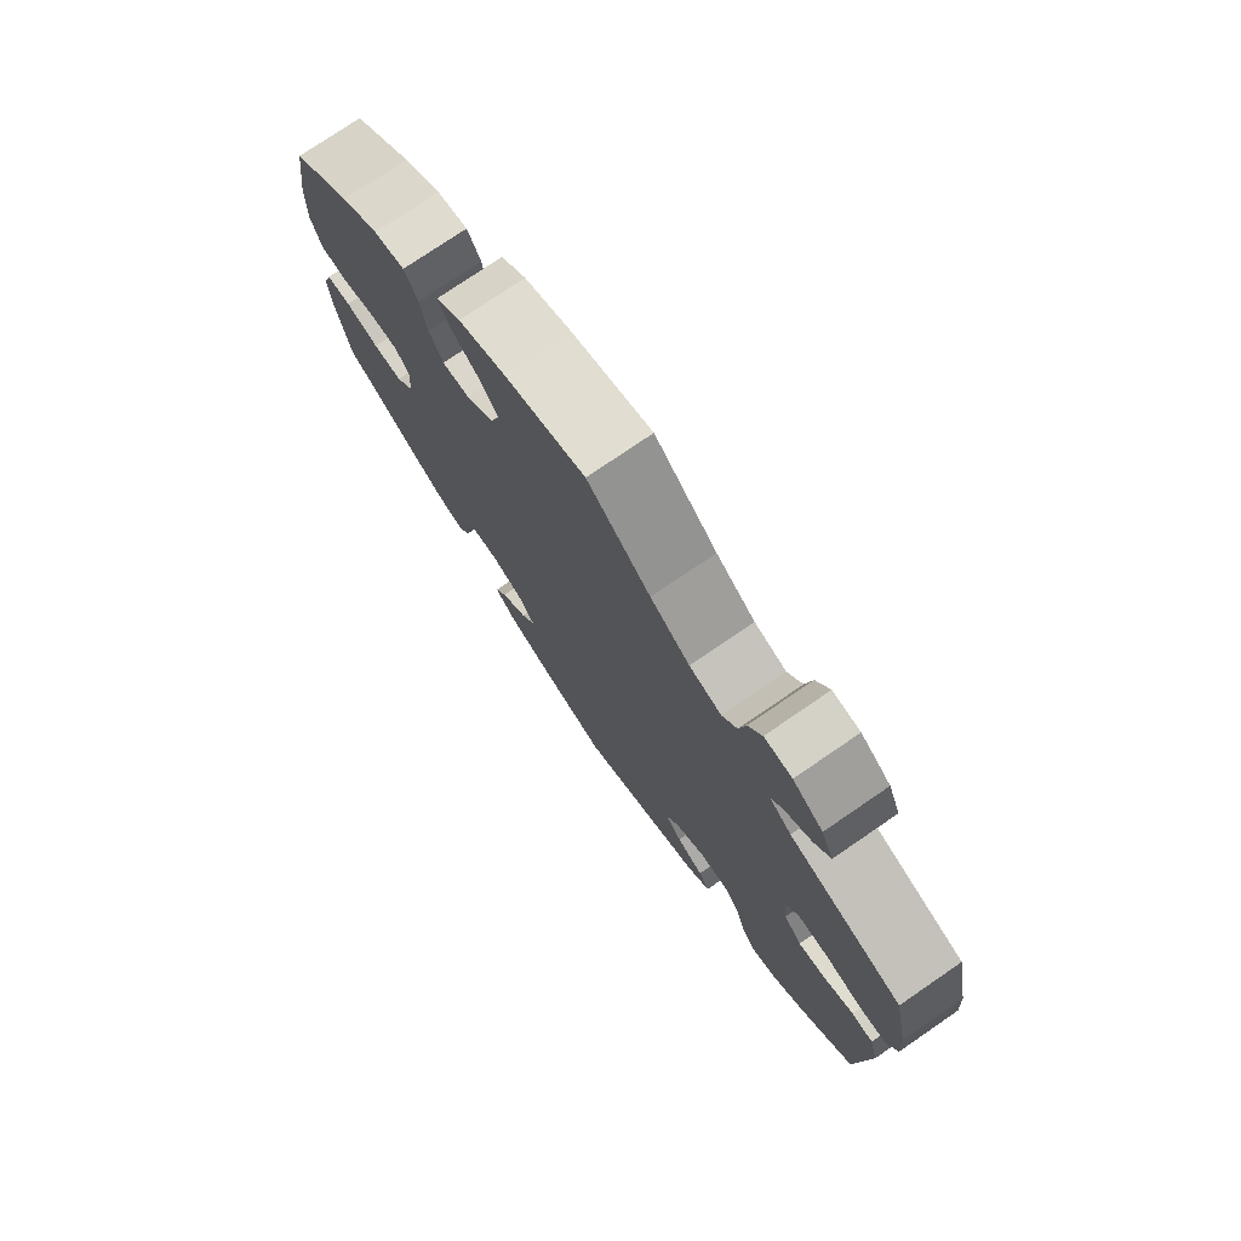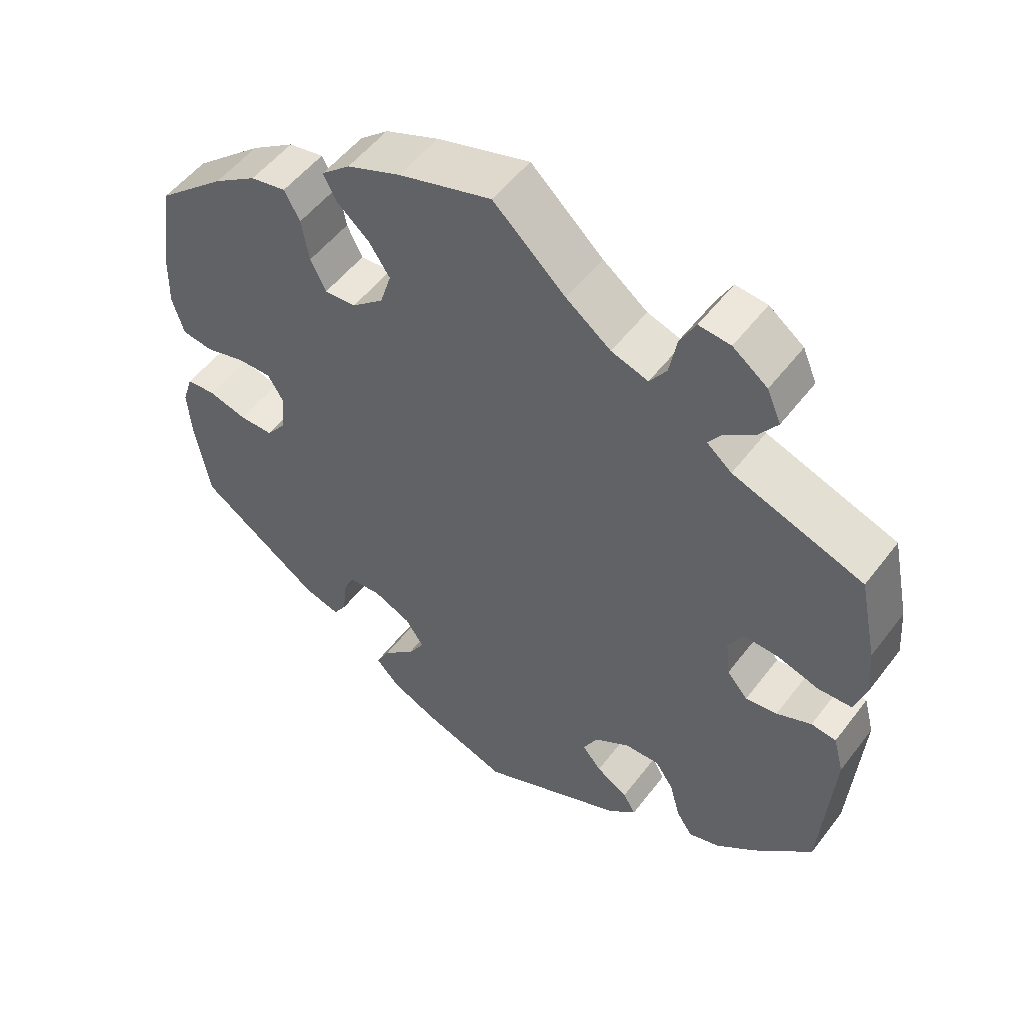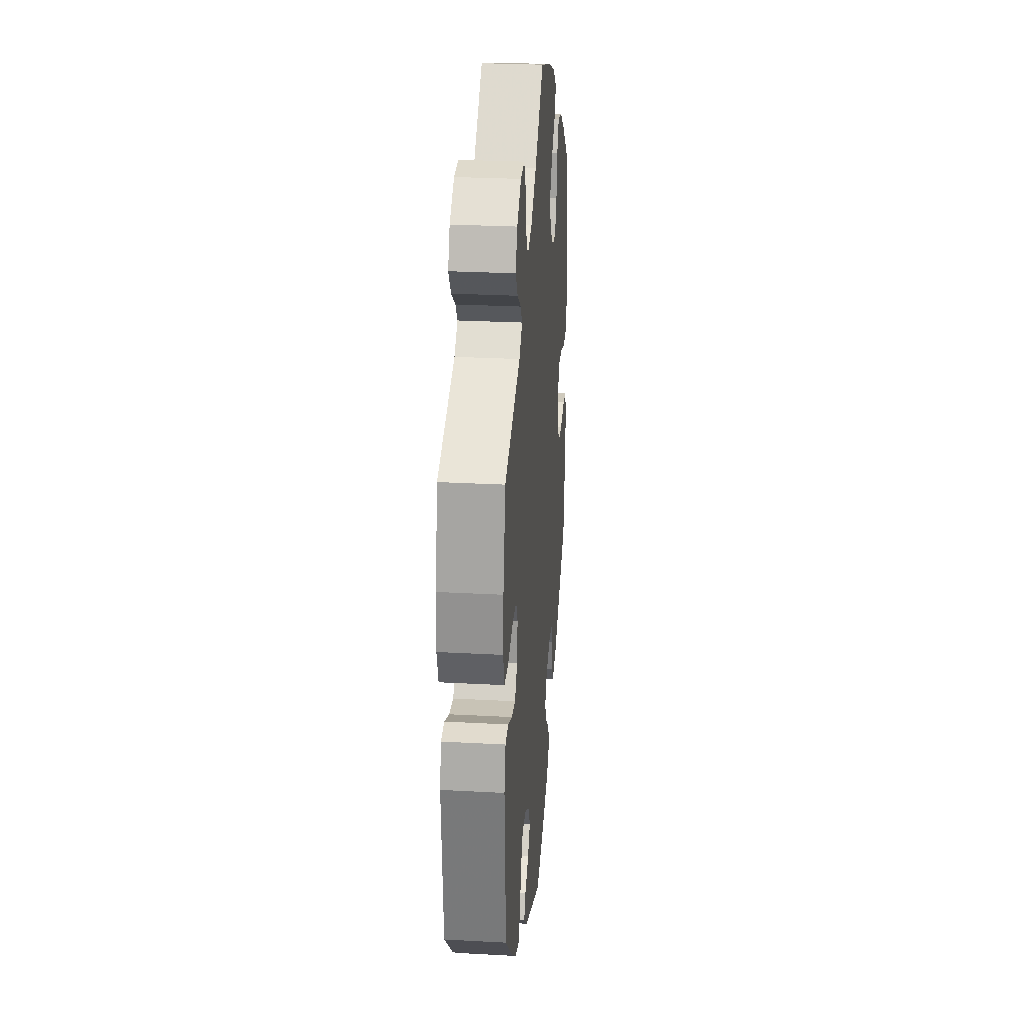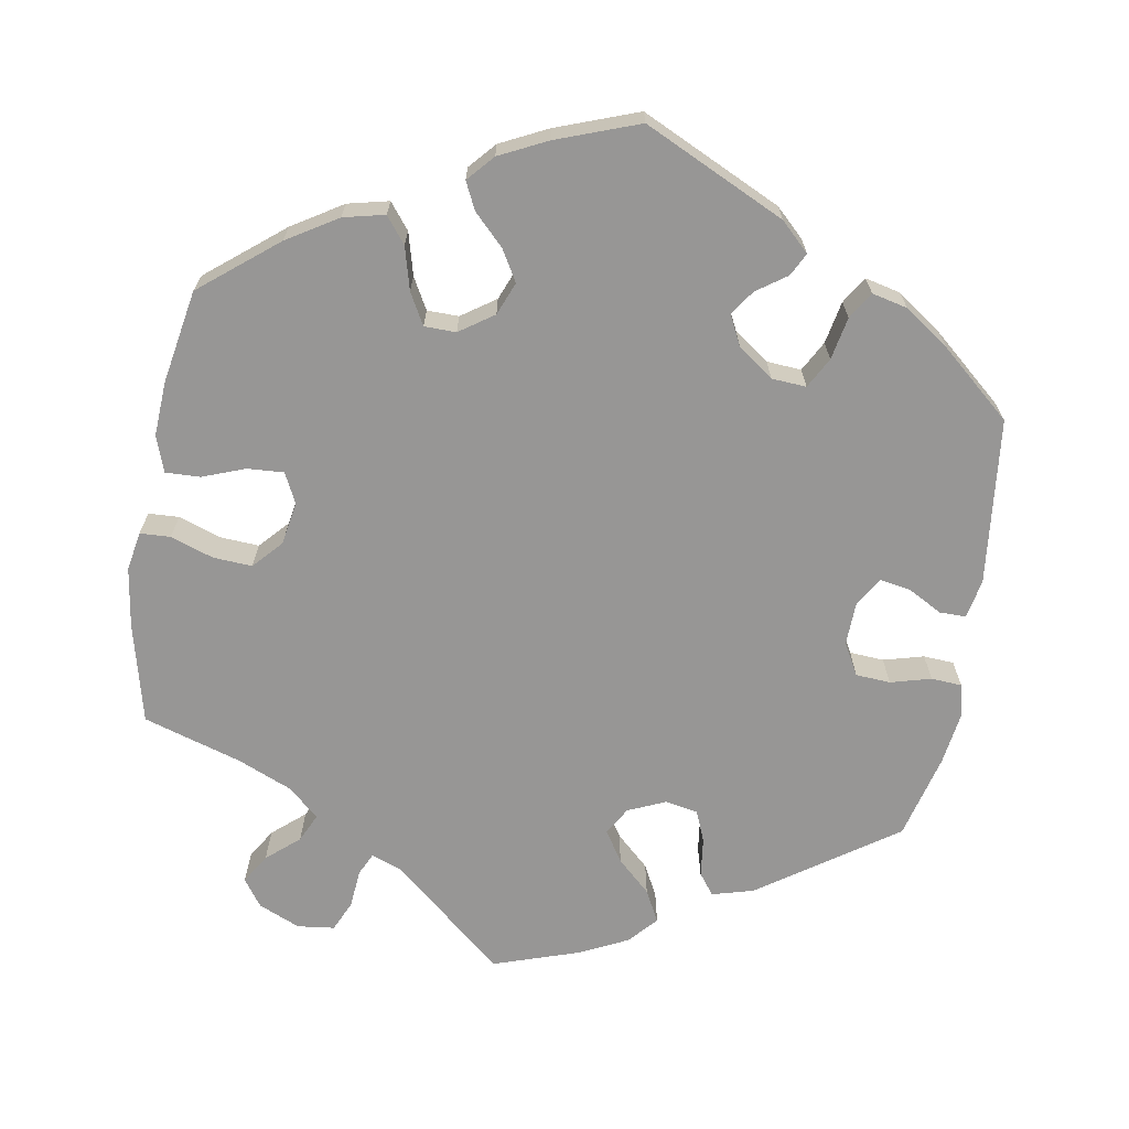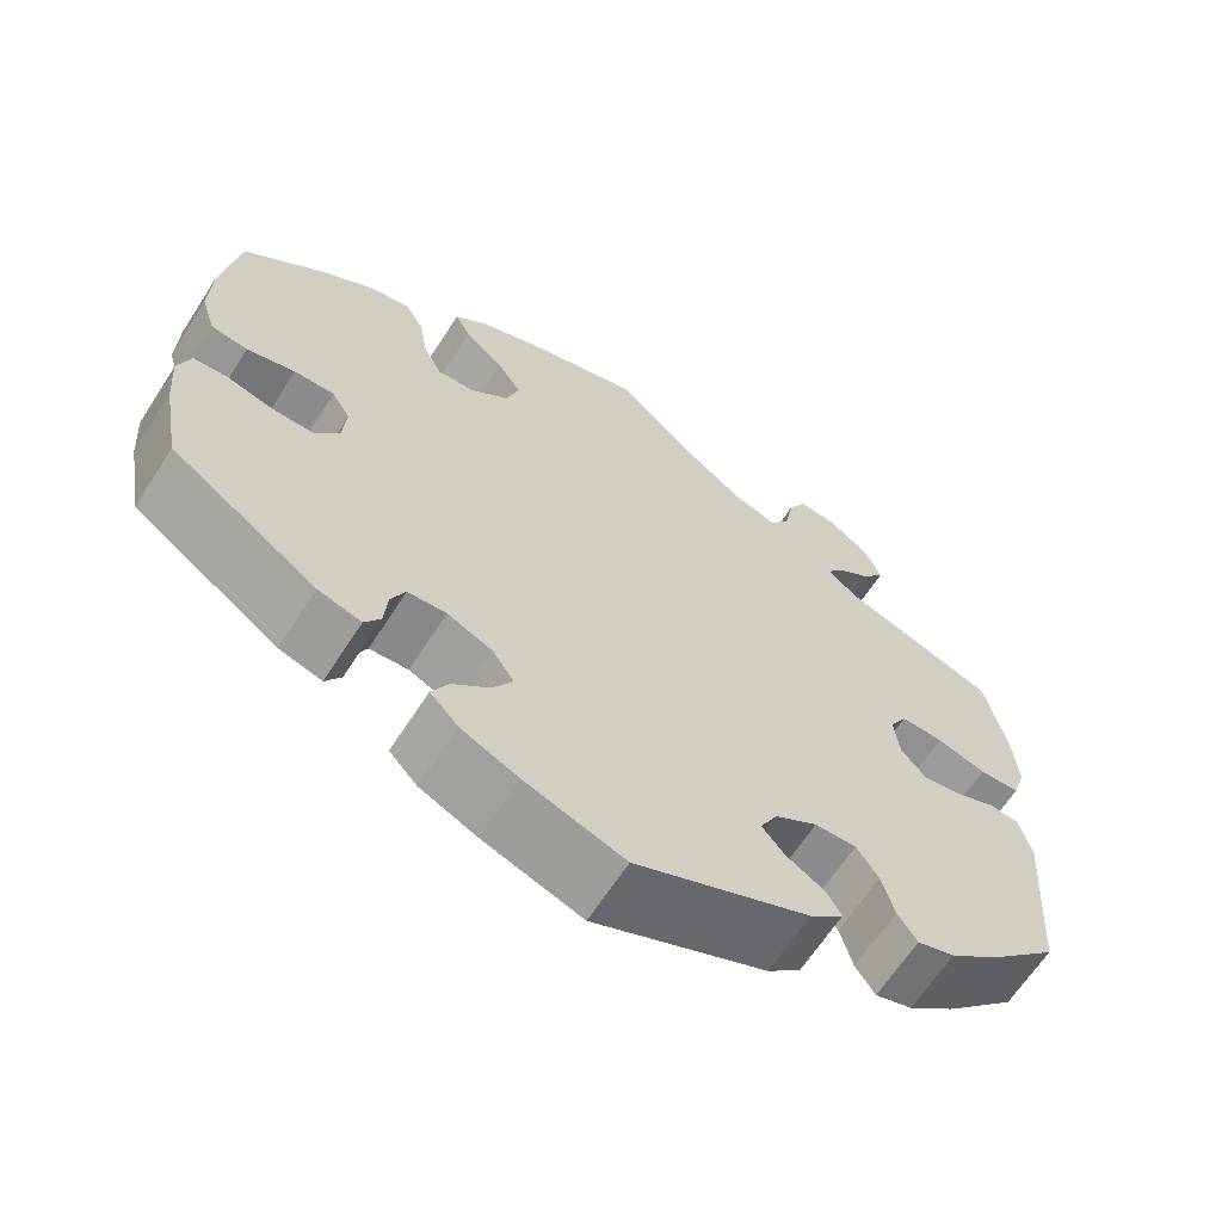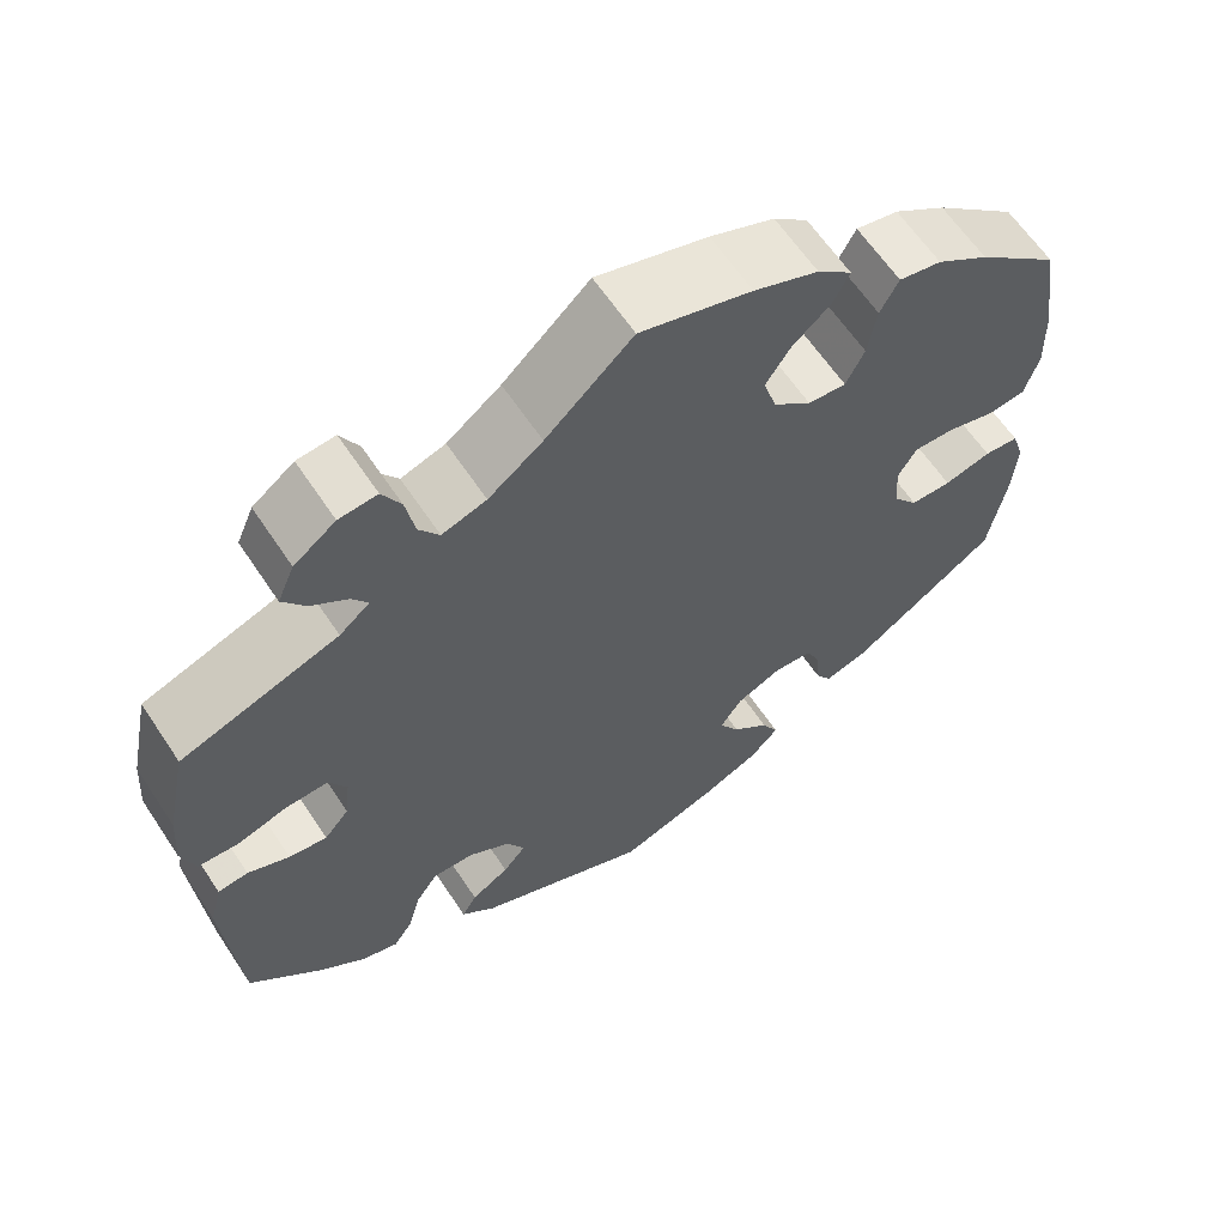
<metadata>
{"format":"obj","ext":"obj","renderer":"f3d","projection":"perspective","resolution":1024,"background":"white","views":[{"elev":76.1,"azim":-124.4,"up":"+Z"},{"elev":52.3,"azim":-143.8,"up":"+Z"},{"elev":27.3,"azim":-85.2,"up":"+Z"},{"elev":-68.0,"azim":110.5,"up":"+Y"},{"elev":-64.8,"azim":147.2,"up":"+Z"},{"elev":62.4,"azim":-33.5,"up":"+Z"}]}
</metadata>
<code>
v 0.334 0.07 -0.403
v 0.285 0.07 -0.417
v 0.267 0.07 -0.389
v 0.263 0.07 -0.342
v 0.247 0.07 -0.307
v 0.203 0.07 -0.304
v 0.152 0.07 -0.327
v 0.127 0.07 -0.364
v 0.15 0.07 -0.402
v 0.192 0.07 -0.439
v 0.211 0.07 -0.475
v 0.179 0.07 -0.509
v 0.114 0.07 -0.539
v 0.001 0.07 -0.578
v -0.196 0.07 -0.491
v -0.234 0.07 -0.457
v -0.217 0.07 -0.428
v -0.174 0.07 -0.402
v -0.148 0.07 -0.371
v -0.168 0.07 -0.333
v -0.216 0.07 -0.303
v -0.263 0.07 -0.302
v -0.288 0.07 -0.339
v -0.302 0.07 -0.391
v -0.324 0.07 -0.424
v -0.366 0.07 -0.411
v -0.419 0.07 -0.369
v -0.5 0.07 -0.289
v -0.516 0.07 -0.076
v -0.502 0.07 -0.023
v -0.468 0.07 -0.019
v -0.421 0.07 -0.039
v -0.378 0.07 -0.045
v -0.35 0.07 -0.012
v -0.344 0.07 0.04
v -0.364 0.07 0.076
v -0.412 0.07 0.074
v -0.468 0.07 0.057
v -0.514 0.07 0.059
v -0.529 0.07 0.105
v -0.524 0.07 0.174
v -0.5 0.07 0.289
v -0.323 0.07 0.351
v -0.289 0.07 0.379
v -0.307 0.07 0.405
v -0.348 0.07 0.434
v -0.373 0.07 0.469
v -0.354 0.07 0.513
v -0.307 0.07 0.548
v -0.264 0.07 0.552
v -0.243 0.07 0.513
v -0.233 0.07 0.459
v -0.21 0.07 0.426
v -0.16 0.07 0.442
v -0.099 0.07 0.488
v -0.001 0.07 0.578
v 0.125 0.07 0.541
v 0.198 0.07 0.512
v 0.237 0.07 0.479
v 0.219 0.07 0.444
v 0.175 0.07 0.406
v 0.147 0.07 0.364
v 0.162 0.07 0.316
v 0.205 0.07 0.28
v 0.248 0.07 0.277
v 0.269 0.07 0.319
v 0.279 0.07 0.377
v 0.3 0.07 0.416
v 0.348 0.07 0.407
v 0.407 0.07 0.368
v 0.5 0.07 0.289
v 0.519 0.07 0.164
v 0.521 0.07 0.088
v 0.505 0.07 0.036
v 0.463 0.07 0.03
v 0.408 0.07 0.045
v 0.362 0.07 0.046
v 0.341 0.07 0.011
v 0.345 0.07 -0.042
v 0.373 0.07 -0.078
v 0.419 0.07 -0.078
v 0.472 0.07 -0.064
v 0.511 0.07 -0.067
v 0.525 0.07 -0.11
v 0.52 0.07 -0.178
v 0.5 0.07 -0.289
v 0.334 0 -0.403
v 0.285 0 -0.417
v 0.267 0 -0.389
v 0.263 0 -0.342
v 0.247 0 -0.307
v 0.203 0 -0.304
v 0.152 0 -0.327
v 0.127 0 -0.364
v 0.15 0 -0.402
v 0.192 0 -0.439
v 0.211 0 -0.475
v 0.179 0 -0.509
v 0.114 0 -0.539
v 0.001 0 -0.578
v -0.196 0 -0.491
v -0.234 0 -0.457
v -0.217 0 -0.428
v -0.174 0 -0.402
v -0.148 0 -0.371
v -0.168 0 -0.333
v -0.216 0 -0.303
v -0.263 0 -0.302
v -0.288 0 -0.339
v -0.302 0 -0.391
v -0.324 0 -0.424
v -0.366 0 -0.411
v -0.419 0 -0.369
v -0.5 0 -0.289
v -0.516 0 -0.076
v -0.502 0 -0.023
v -0.468 0 -0.019
v -0.421 0 -0.039
v -0.378 0 -0.045
v -0.35 0 -0.012
v -0.344 0 0.04
v -0.364 0 0.076
v -0.412 0 0.074
v -0.468 0 0.057
v -0.514 0 0.059
v -0.529 0 0.105
v -0.524 0 0.174
v -0.5 0 0.289
v -0.323 0 0.351
v -0.289 0 0.379
v -0.307 0 0.405
v -0.348 0 0.434
v -0.373 0 0.469
v -0.354 0 0.513
v -0.307 0 0.548
v -0.264 0 0.552
v -0.243 0 0.513
v -0.233 0 0.459
v -0.21 0 0.426
v -0.16 0 0.442
v -0.099 0 0.488
v -0.001 0 0.578
v 0.125 0 0.541
v 0.198 0 0.512
v 0.237 0 0.479
v 0.219 0 0.444
v 0.175 0 0.406
v 0.147 0 0.364
v 0.162 0 0.316
v 0.205 0 0.28
v 0.248 0 0.277
v 0.269 0 0.319
v 0.279 0 0.377
v 0.3 0 0.416
v 0.348 0 0.407
v 0.407 0 0.368
v 0.5 0 0.289
v 0.519 0 0.164
v 0.521 0 0.088
v 0.505 0 0.036
v 0.463 0 0.03
v 0.408 0 0.045
v 0.362 0 0.046
v 0.341 0 0.011
v 0.345 0 -0.042
v 0.373 0 -0.078
v 0.419 0 -0.078
v 0.472 0 -0.064
v 0.511 0 -0.067
v 0.525 0 -0.11
v 0.52 0 -0.178
v 0.5 0 -0.289
f 81 82 83 84
f 80 81 84 85
f 73 74 75 76
f 73 76 77
f 72 73 77
f 71 72 77
f 70 71 77 78
f 66 67 68 69
f 65 66 69 70
f 58 59 60 61
f 58 61 62
f 55 56 57 58
f 54 55 58 62
f 53 54 62 63
f 49 50 51 52
f 49 52 53
f 48 49 53
f 45 46 47 48
f 44 45 48 53
f 43 44 53 63
f 37 38 39 40
f 36 37 40 41
f 29 30 31 32
f 29 32 33
f 28 29 33
f 27 28 33 34
f 23 24 25 26
f 22 23 26 27
f 15 16 17 18
f 15 18 19
f 14 15 19
f 13 14 19 20
f 9 10 11 12
f 8 9 12 13
f 1 2 3 4
f 1 4 5
f 80 85 86 1
f 65 70 78
f 64 65 78 79
f 63 64 79
f 43 63 79
f 36 41 42 43
f 35 36 43 79
f 34 35 79 80
f 22 27 34
f 21 22 34 80
f 8 13 20
f 7 8 20 21
f 6 7 21 80
f 80 1 5
f 5 6 80
f 170 169 168 167
f 171 170 167 166
f 162 161 160 159
f 163 162 159
f 163 159 158
f 163 158 157
f 164 163 157 156
f 155 154 153 152
f 156 155 152 151
f 147 146 145 144
f 148 147 144
f 144 143 142 141
f 148 144 141 140
f 149 148 140 139
f 138 137 136 135
f 139 138 135
f 139 135 134
f 134 133 132 131
f 139 134 131 130
f 149 139 130 129
f 126 125 124 123
f 127 126 123 122
f 118 117 116 115
f 119 118 115
f 119 115 114
f 120 119 114 113
f 112 111 110 109
f 113 112 109 108
f 104 103 102 101
f 105 104 101
f 105 101 100
f 106 105 100 99
f 98 97 96 95
f 99 98 95 94
f 90 89 88 87
f 91 90 87
f 87 172 171 166
f 164 156 151
f 165 164 151 150
f 165 150 149
f 165 149 129
f 129 128 127 122
f 165 129 122 121
f 166 165 121 120
f 120 113 108
f 166 120 108 107
f 106 99 94
f 107 106 94 93
f 166 107 93 92
f 91 87 166
f 166 92 91
f 1 87 88 2
f 2 88 89 3
f 3 89 90 4
f 4 90 91 5
f 5 91 92 6
f 6 92 93 7
f 7 93 94 8
f 8 94 95 9
f 9 95 96 10
f 10 96 97 11
f 11 97 98 12
f 12 98 99 13
f 13 99 100 14
f 14 100 101 15
f 15 101 102 16
f 16 102 103 17
f 17 103 104 18
f 18 104 105 19
f 19 105 106 20
f 20 106 107 21
f 21 107 108 22
f 22 108 109 23
f 23 109 110 24
f 24 110 111 25
f 25 111 112 26
f 26 112 113 27
f 27 113 114 28
f 28 114 115 29
f 29 115 116 30
f 30 116 117 31
f 31 117 118 32
f 32 118 119 33
f 33 119 120 34
f 34 120 121 35
f 35 121 122 36
f 36 122 123 37
f 37 123 124 38
f 38 124 125 39
f 39 125 126 40
f 40 126 127 41
f 41 127 128 42
f 42 128 129 43
f 43 129 130 44
f 44 130 131 45
f 45 131 132 46
f 46 132 133 47
f 47 133 134 48
f 48 134 135 49
f 49 135 136 50
f 50 136 137 51
f 51 137 138 52
f 52 138 139 53
f 53 139 140 54
f 54 140 141 55
f 55 141 142 56
f 56 142 143 57
f 57 143 144 58
f 58 144 145 59
f 59 145 146 60
f 60 146 147 61
f 61 147 148 62
f 62 148 149 63
f 63 149 150 64
f 64 150 151 65
f 65 151 152 66
f 66 152 153 67
f 67 153 154 68
f 68 154 155 69
f 69 155 156 70
f 70 156 157 71
f 71 157 158 72
f 72 158 159 73
f 73 159 160 74
f 74 160 161 75
f 75 161 162 76
f 76 162 163 77
f 77 163 164 78
f 78 164 165 79
f 79 165 166 80
f 80 166 167 81
f 81 167 168 82
f 82 168 169 83
f 83 169 170 84
f 84 170 171 85
f 85 171 172 86
f 86 172 87 1

</code>
